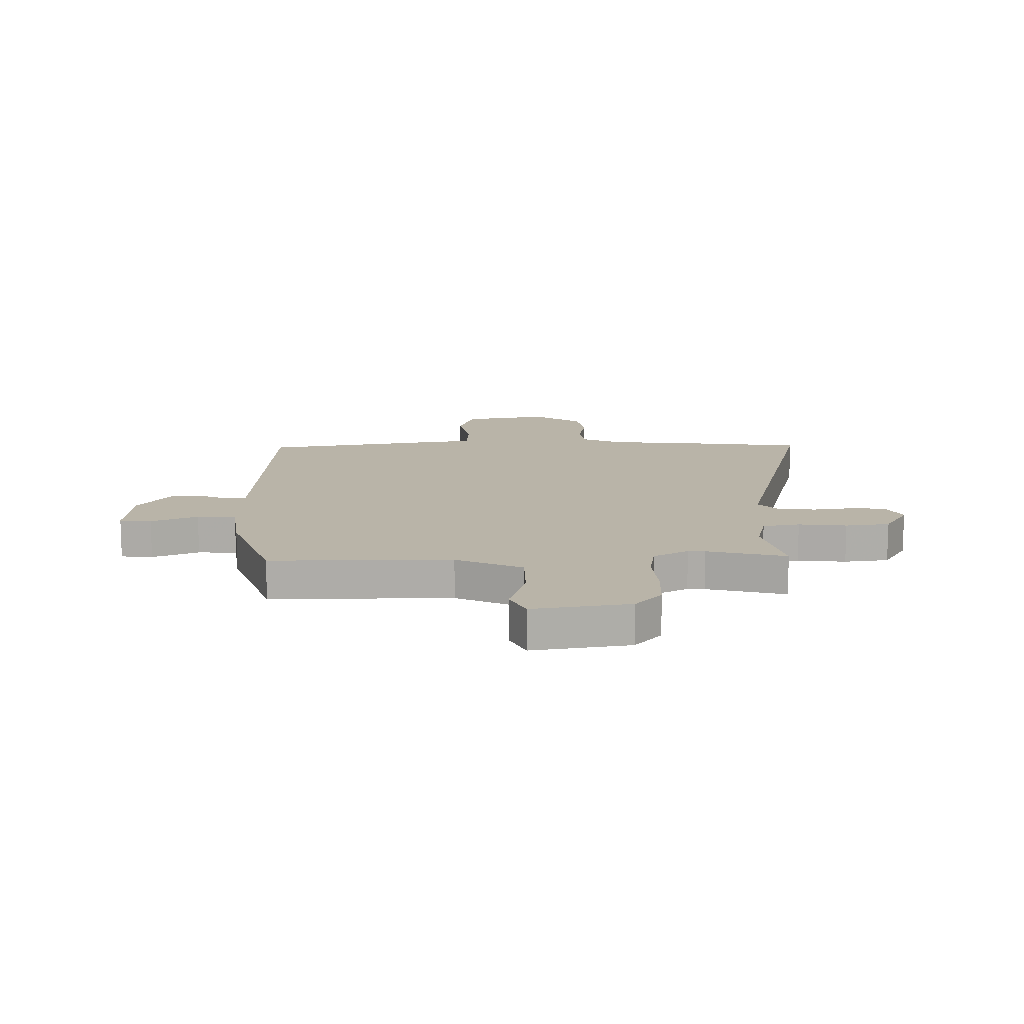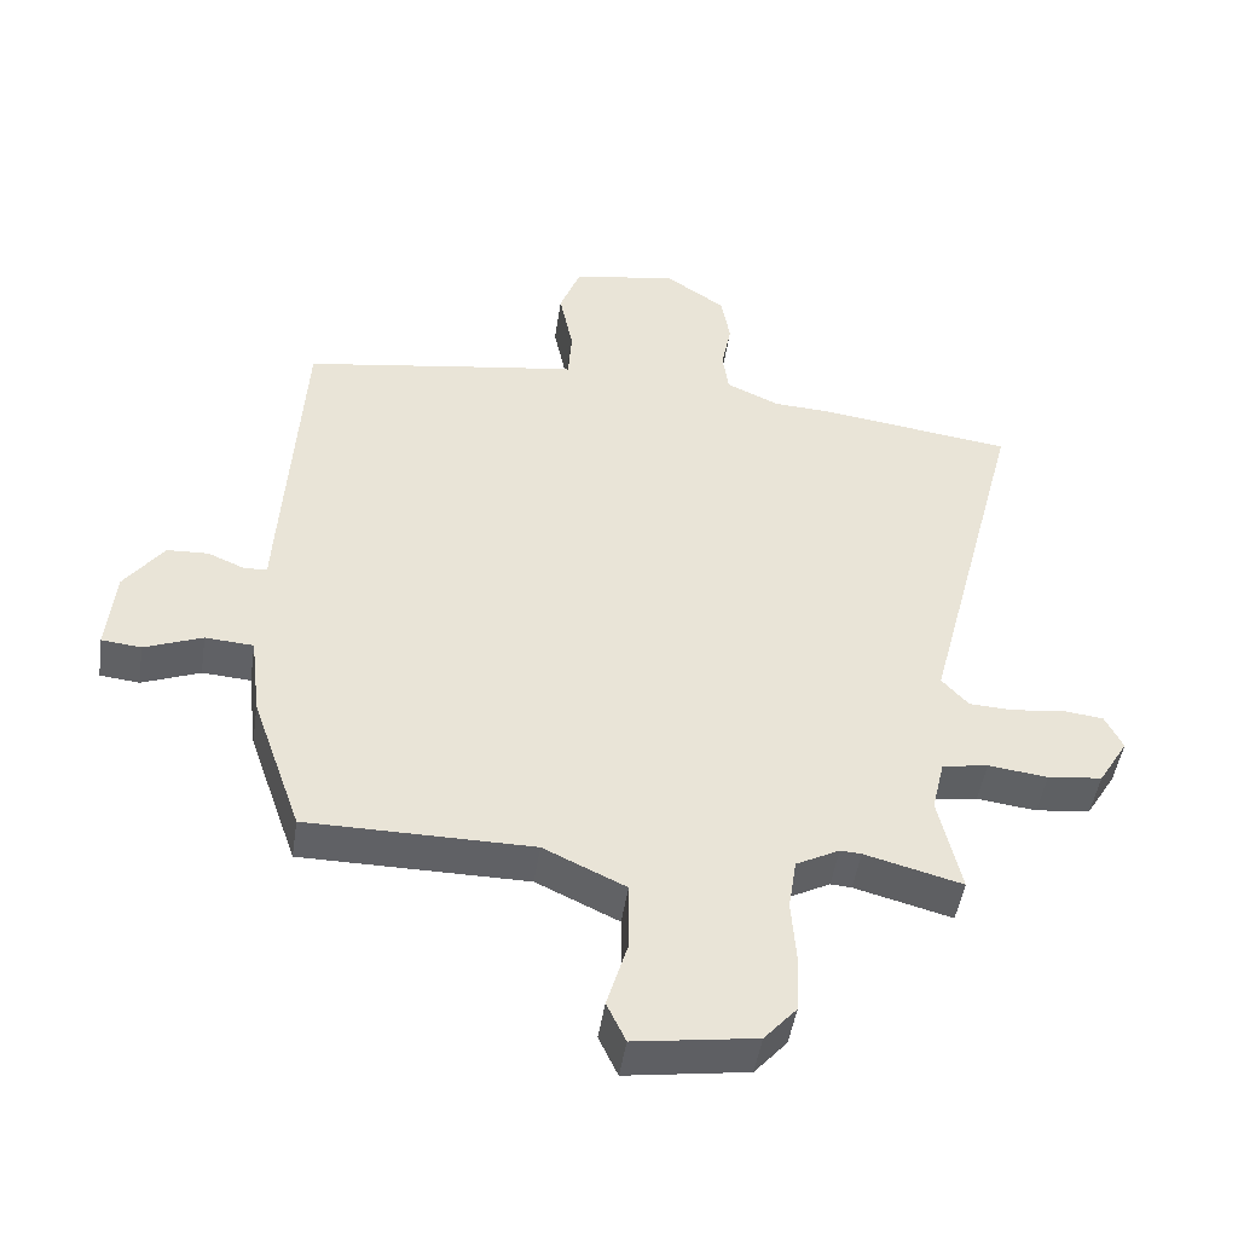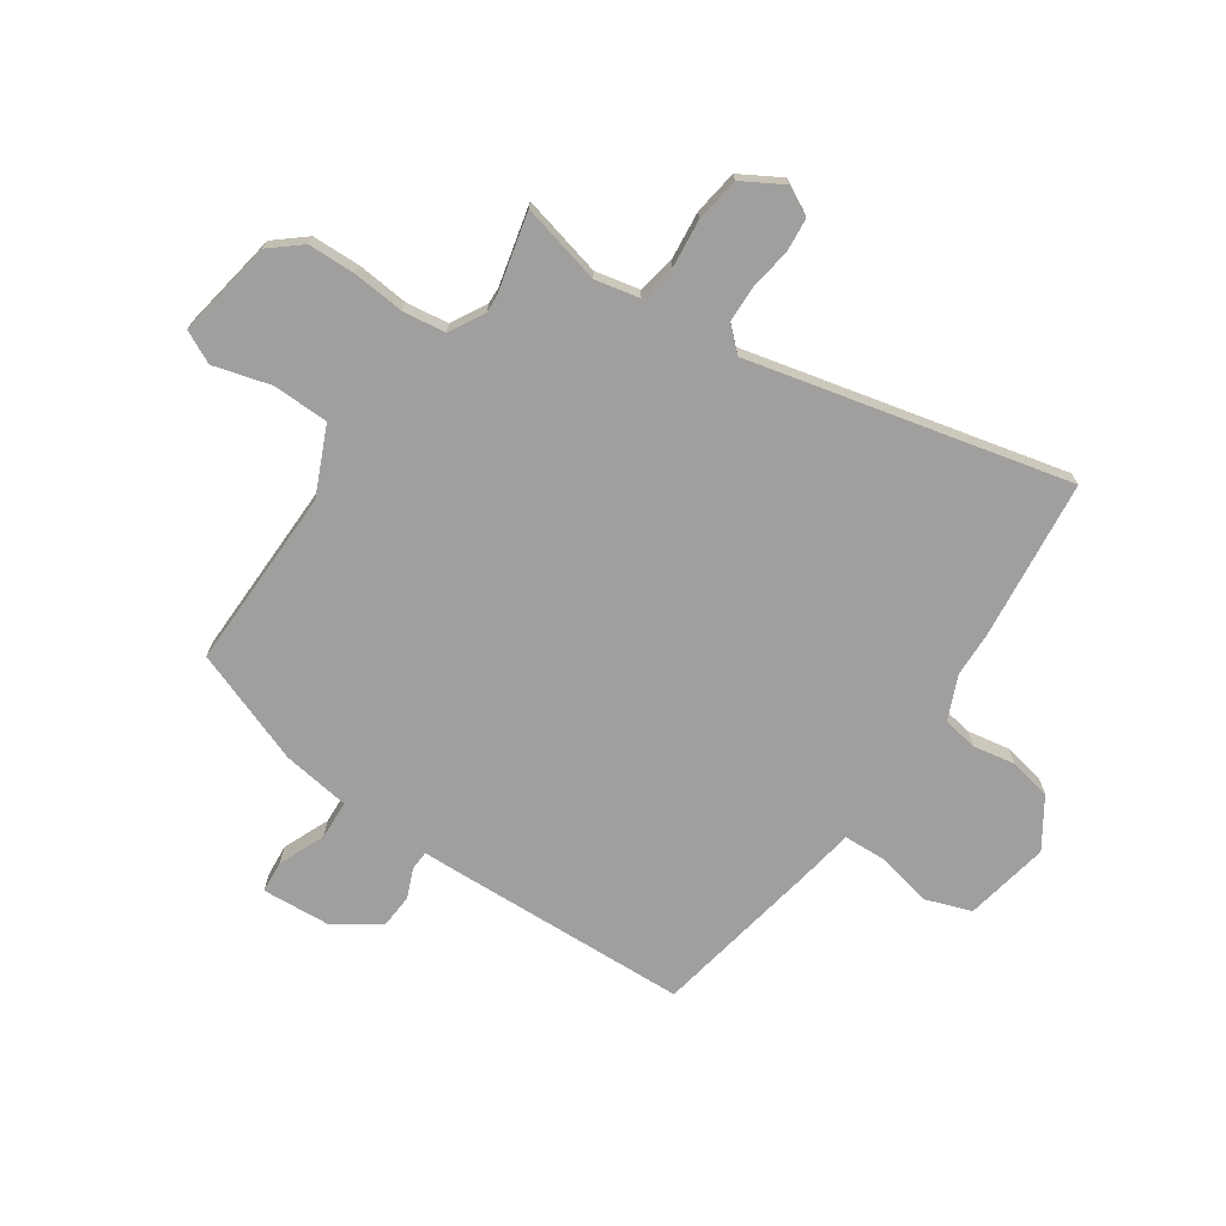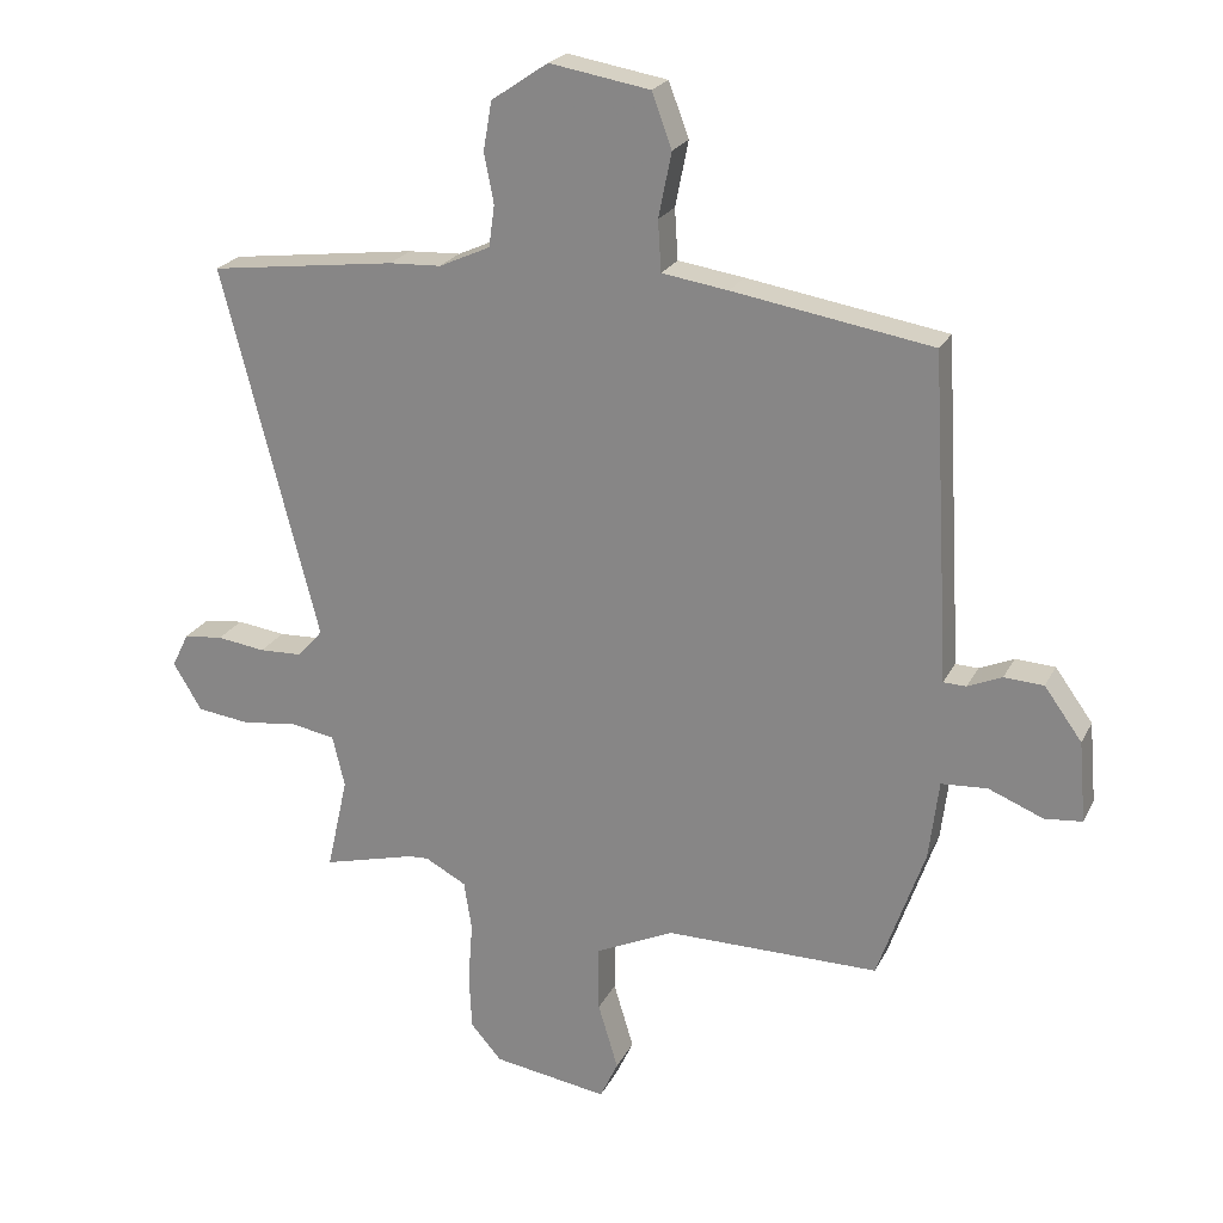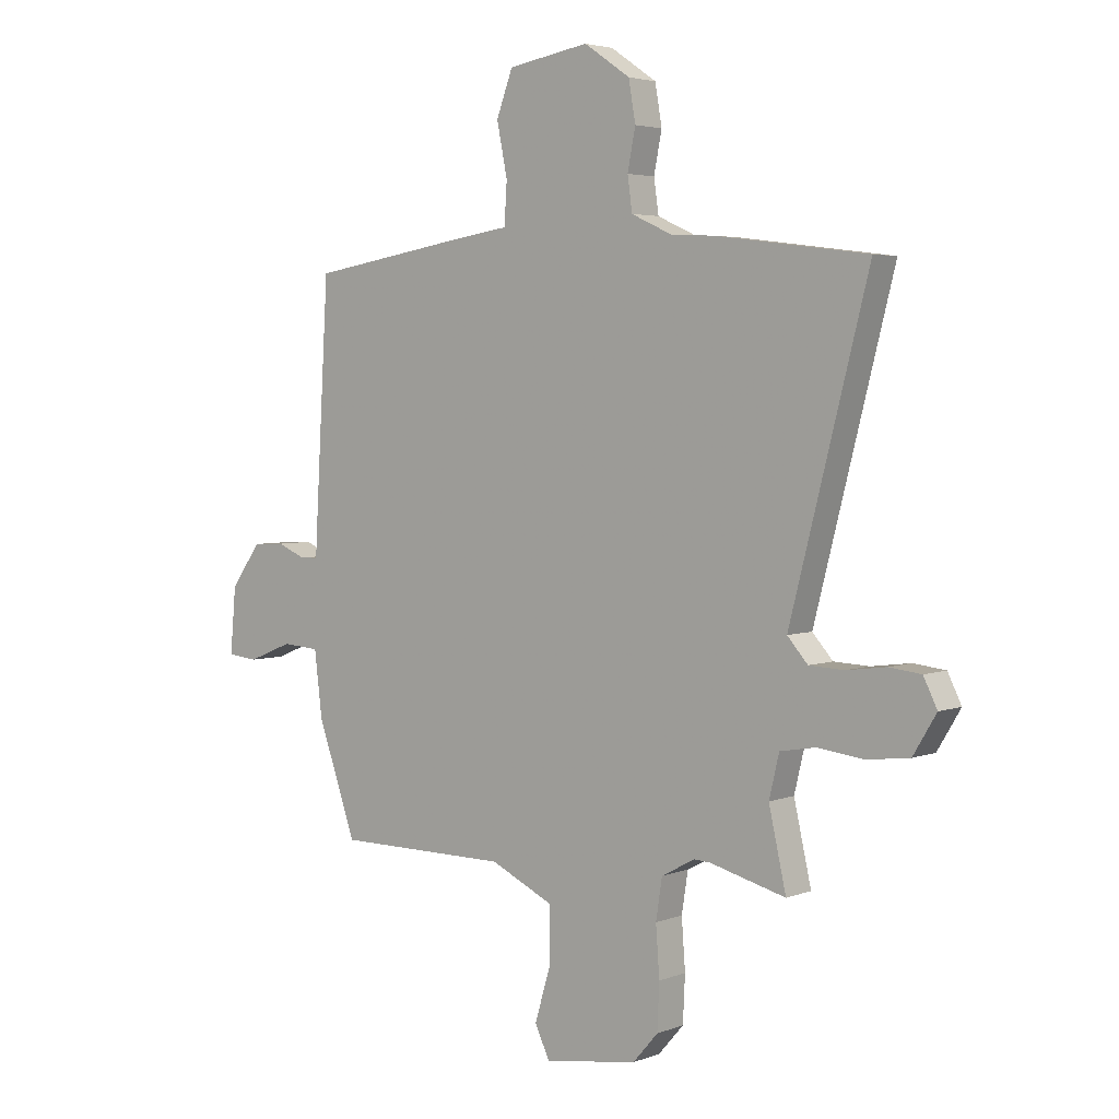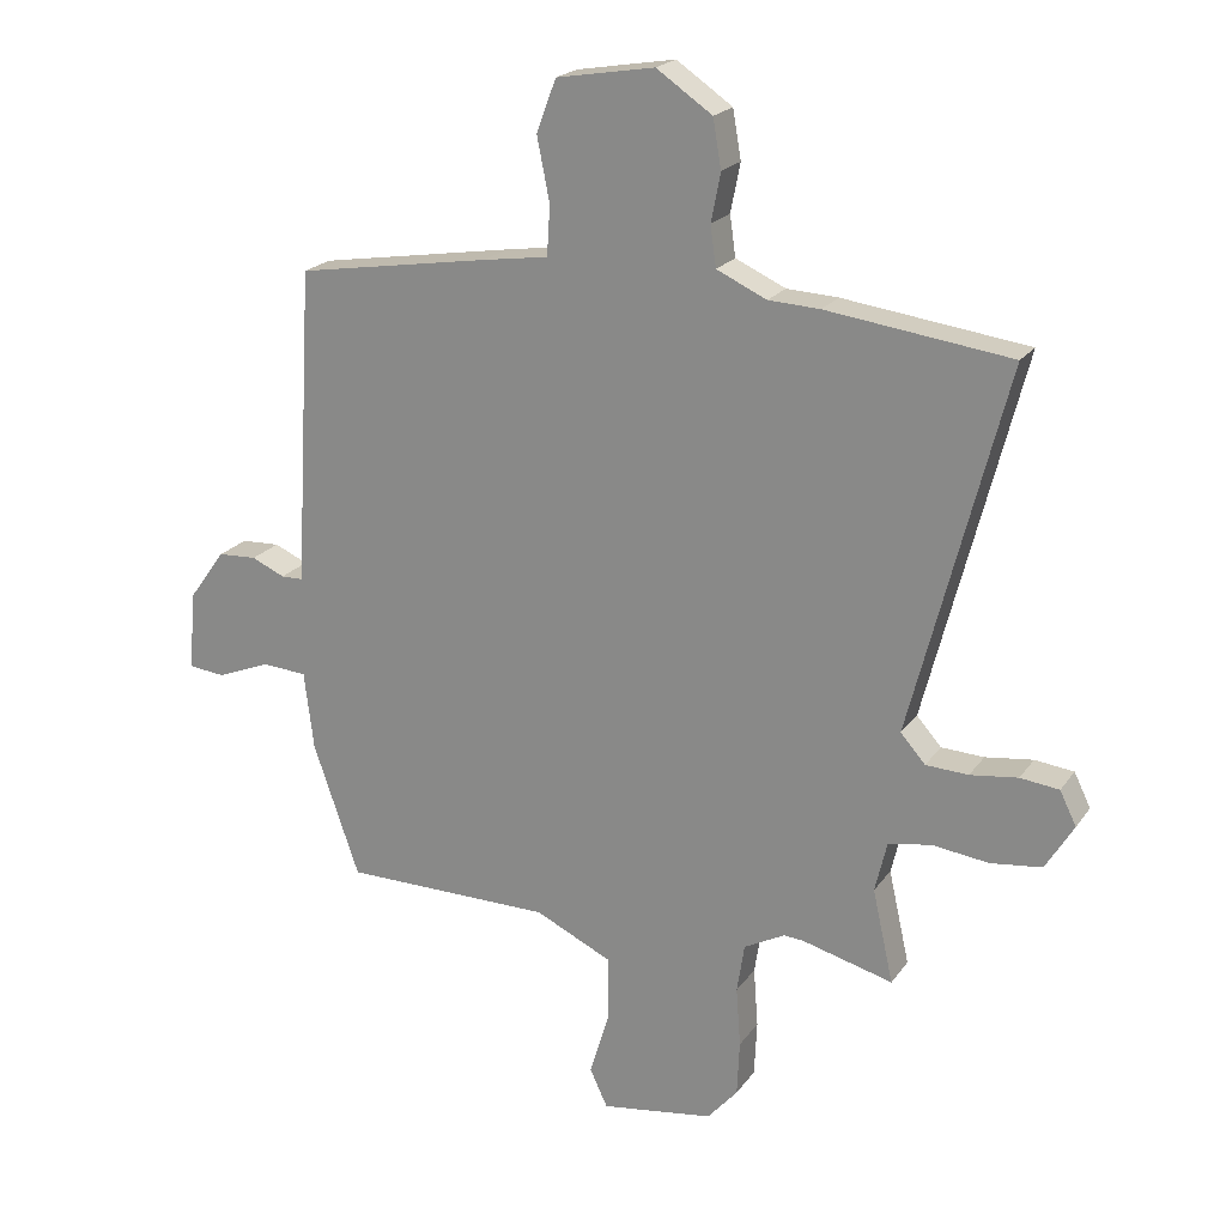
<metadata>
{"format":"obj","ext":"obj","renderer":"f3d","projection":"perspective","resolution":1024,"background":"white","views":[{"elev":13.2,"azim":178.7,"up":"+Y"},{"elev":-47.5,"azim":171.4,"up":"+Z"},{"elev":-71.4,"azim":-125.4,"up":"+Y"},{"elev":22.8,"azim":21.1,"up":"+Z"},{"elev":3.8,"azim":-141.0,"up":"+Z"},{"elev":21.0,"azim":-154.6,"up":"+Z"}]}
</metadata>
<code>
v -0.385 0.07 -0.47
v -0.529 0.07 -0.508
v -0.496 0.07 -0.361
v -0.515 0.07 -0.281
v -0.583 0.07 -0.269
v -0.671 0.07 -0.28
v -0.752 0.07 -0.27
v -0.796 0.07 -0.197
v -0.77 0.07 -0.144
v -0.709 0.07 -0.137
v -0.634 0.07 -0.147
v -0.567 0.07 -0.144
v -0.528 0.07 -0.1
v -0.677 0.07 0.477
v -0.387 0.07 0.515
v -0.306 0.07 0.519
v -0.227 0.07 0.555
v -0.218 0.07 0.619
v -0.233 0.07 0.695
v -0.22 0.07 0.771
v -0.132 0.07 0.831
v 0.023 0.07 0.805
v 0.054 0.07 0.722
v 0.034 0.07 0.622
v 0.039 0.07 0.544
v 0.141 0.07 0.529
v 0.449 0.07 0.479
v 0.474 0.07 0.052
v 0.478 0.07 -0.023
v 0.513 0.07 -0.024
v 0.566 0.07 -0.001
v 0.627 0.07 -0.004
v 0.685 0.07 -0.084
v 0.696 0.07 -0.209
v 0.638 0.07 -0.215
v 0.553 0.07 -0.181
v 0.482 0.07 -0.186
v 0.467 0.07 -0.309
v 0.394 0.07 -0.519
v 0.063 0.07 -0.52
v -0.058 0.07 -0.577
v -0.058 0.07 -0.679
v -0.027 0.07 -0.782
v -0.055 0.07 -0.842
v -0.233 0.07 -0.815
v -0.281 0.07 -0.76
v -0.285 0.07 -0.673
v -0.278 0.07 -0.579
v -0.29 0.07 -0.502
v -0.354 0.07 -0.468
v -0.385 0 -0.47
v -0.529 0 -0.508
v -0.496 0 -0.361
v -0.515 0 -0.281
v -0.583 0 -0.269
v -0.671 0 -0.28
v -0.752 0 -0.27
v -0.796 0 -0.197
v -0.77 0 -0.144
v -0.709 0 -0.137
v -0.634 0 -0.147
v -0.567 0 -0.144
v -0.528 0 -0.1
v -0.677 0 0.477
v -0.387 0 0.515
v -0.306 0 0.519
v -0.227 0 0.555
v -0.218 0 0.619
v -0.233 0 0.695
v -0.22 0 0.771
v -0.132 0 0.831
v 0.023 0 0.805
v 0.054 0 0.722
v 0.034 0 0.622
v 0.039 0 0.544
v 0.141 0 0.529
v 0.449 0 0.479
v 0.474 0 0.052
v 0.478 0 -0.023
v 0.513 0 -0.024
v 0.566 0 -0.001
v 0.627 0 -0.004
v 0.685 0 -0.084
v 0.696 0 -0.209
v 0.638 0 -0.215
v 0.553 0 -0.181
v 0.482 0 -0.186
v 0.467 0 -0.309
v 0.394 0 -0.519
v 0.063 0 -0.52
v -0.058 0 -0.577
v -0.058 0 -0.679
v -0.027 0 -0.782
v -0.055 0 -0.842
v -0.233 0 -0.815
v -0.281 0 -0.76
v -0.285 0 -0.673
v -0.278 0 -0.579
v -0.29 0 -0.502
v -0.354 0 -0.468
f 45 46 47 48
f 45 48 49
f 42 43 44 45
f 41 42 45 49
f 40 41 49 50
f 37 38 39 40
f 33 34 35 36
f 33 36 37
f 30 31 32 33
f 29 30 33 37
f 25 26 27 28
f 25 28 29 37
f 21 22 23 24
f 21 24 25
f 18 19 20 21
f 17 18 21 25
f 16 17 25 37
f 13 14 15 16
f 8 9 10 11
f 8 11 12
f 5 6 7 8
f 4 5 8 12
f 1 2 3
f 50 1 3 4
f 13 16 37 40
f 13 40 50
f 4 12 13 50
f 98 97 96 95
f 99 98 95
f 95 94 93 92
f 99 95 92 91
f 100 99 91 90
f 90 89 88 87
f 86 85 84 83
f 87 86 83
f 83 82 81 80
f 87 83 80 79
f 78 77 76 75
f 87 79 78 75
f 74 73 72 71
f 75 74 71
f 71 70 69 68
f 75 71 68 67
f 87 75 67 66
f 66 65 64 63
f 61 60 59 58
f 62 61 58
f 58 57 56 55
f 62 58 55 54
f 53 52 51
f 54 53 51 100
f 90 87 66 63
f 100 90 63
f 100 63 62 54
f 1 51 52 2
f 2 52 53 3
f 3 53 54 4
f 4 54 55 5
f 5 55 56 6
f 6 56 57 7
f 7 57 58 8
f 8 58 59 9
f 9 59 60 10
f 10 60 61 11
f 11 61 62 12
f 12 62 63 13
f 13 63 64 14
f 14 64 65 15
f 15 65 66 16
f 16 66 67 17
f 17 67 68 18
f 18 68 69 19
f 19 69 70 20
f 20 70 71 21
f 21 71 72 22
f 22 72 73 23
f 23 73 74 24
f 24 74 75 25
f 25 75 76 26
f 26 76 77 27
f 27 77 78 28
f 28 78 79 29
f 29 79 80 30
f 30 80 81 31
f 31 81 82 32
f 32 82 83 33
f 33 83 84 34
f 34 84 85 35
f 35 85 86 36
f 36 86 87 37
f 37 87 88 38
f 38 88 89 39
f 39 89 90 40
f 40 90 91 41
f 41 91 92 42
f 42 92 93 43
f 43 93 94 44
f 44 94 95 45
f 45 95 96 46
f 46 96 97 47
f 47 97 98 48
f 48 98 99 49
f 49 99 100 50
f 50 100 51 1

</code>
